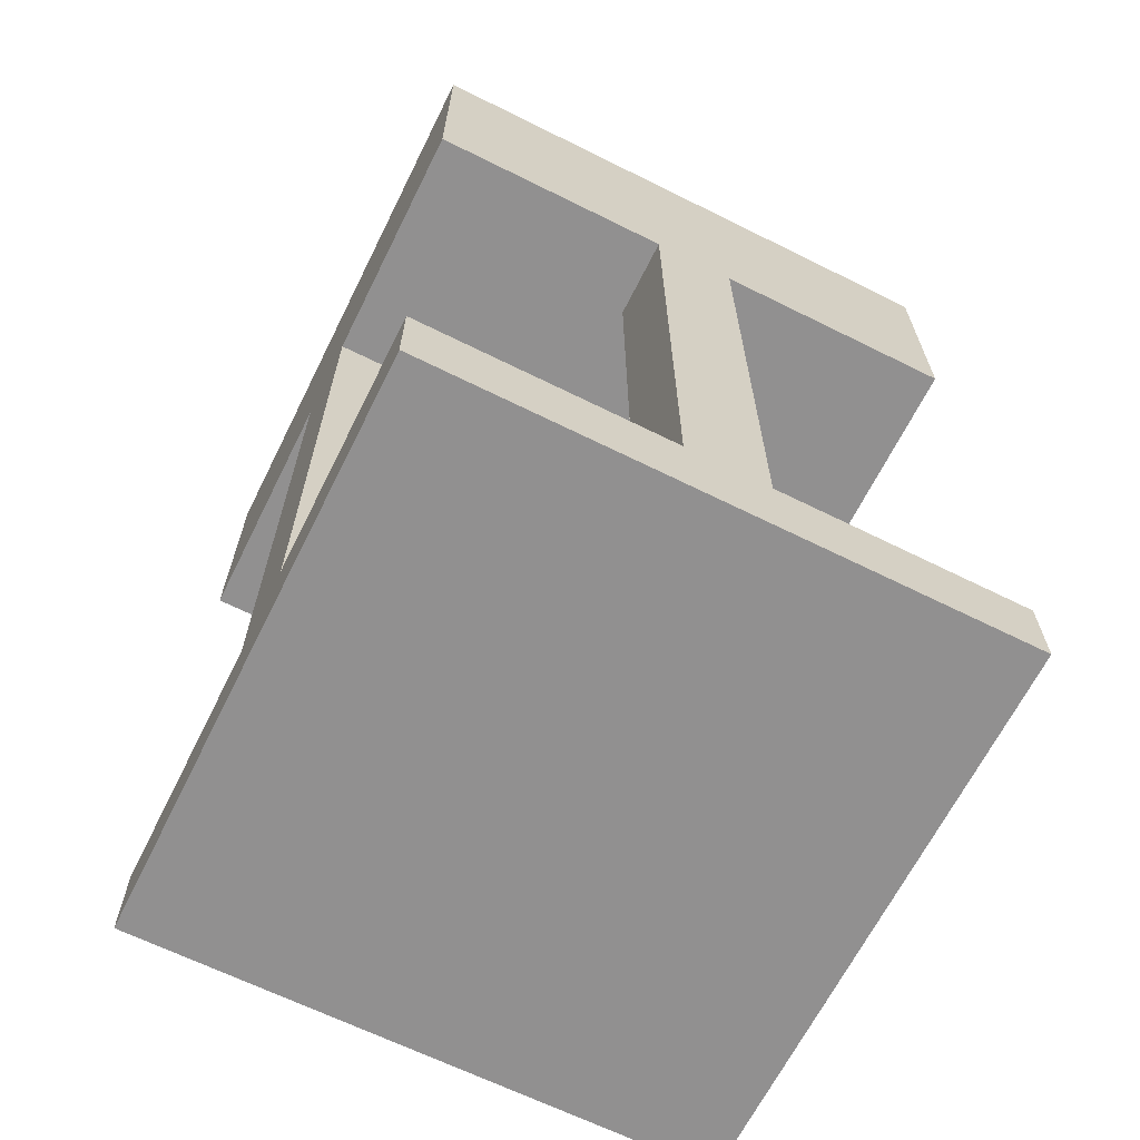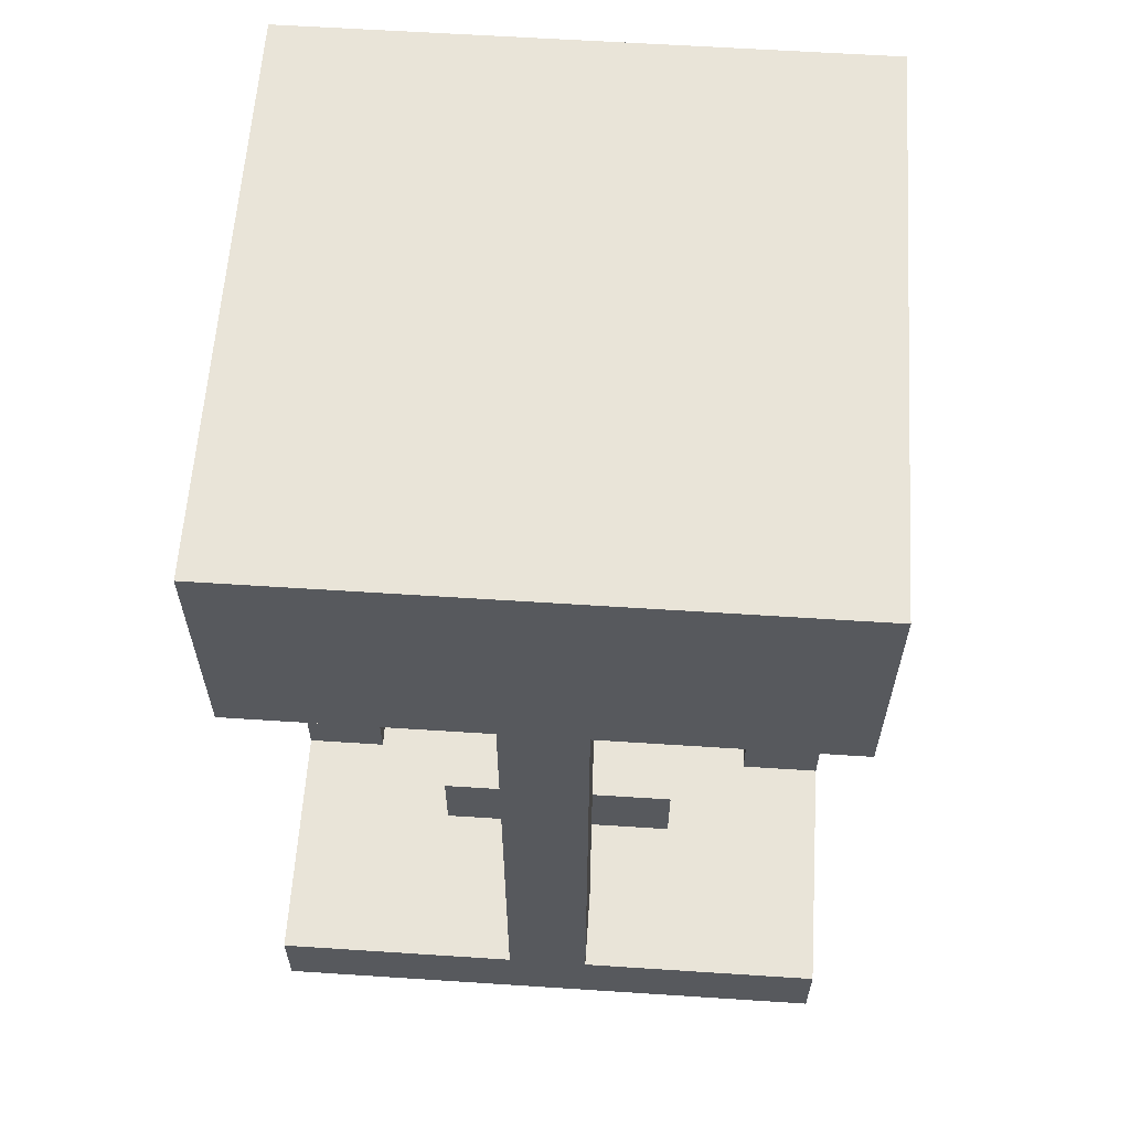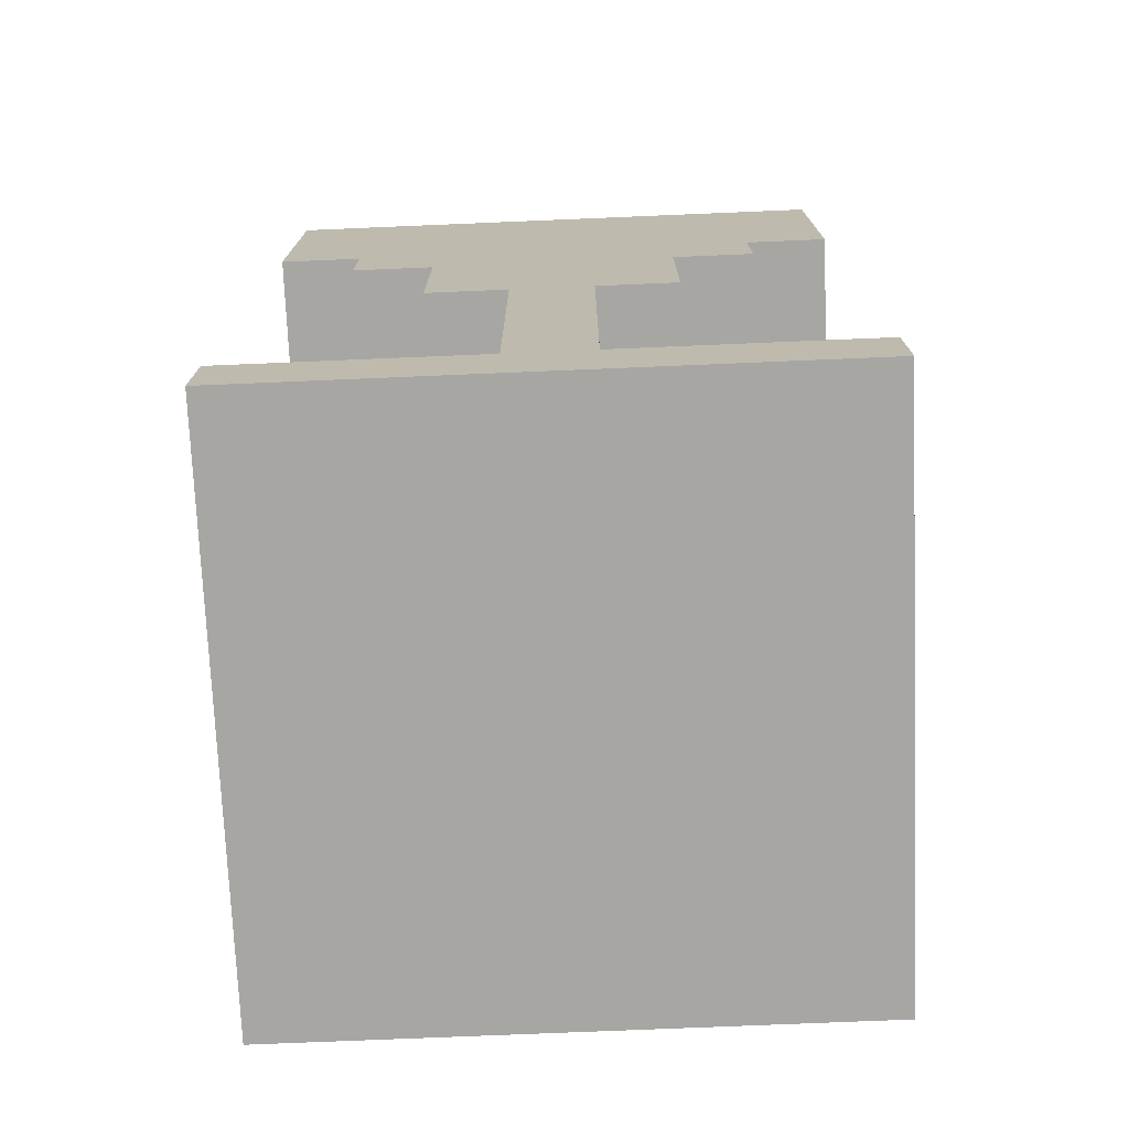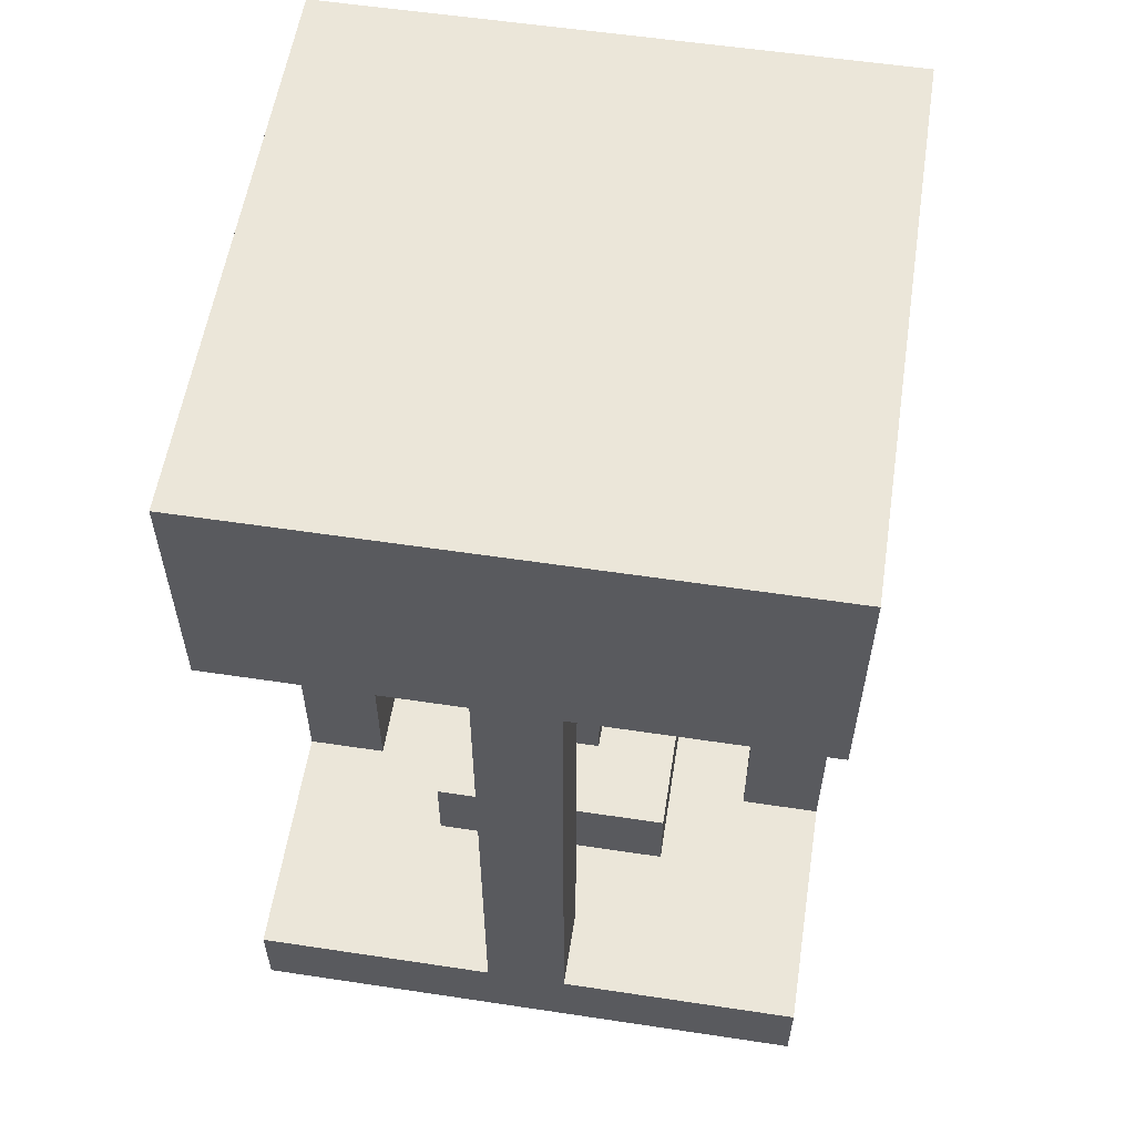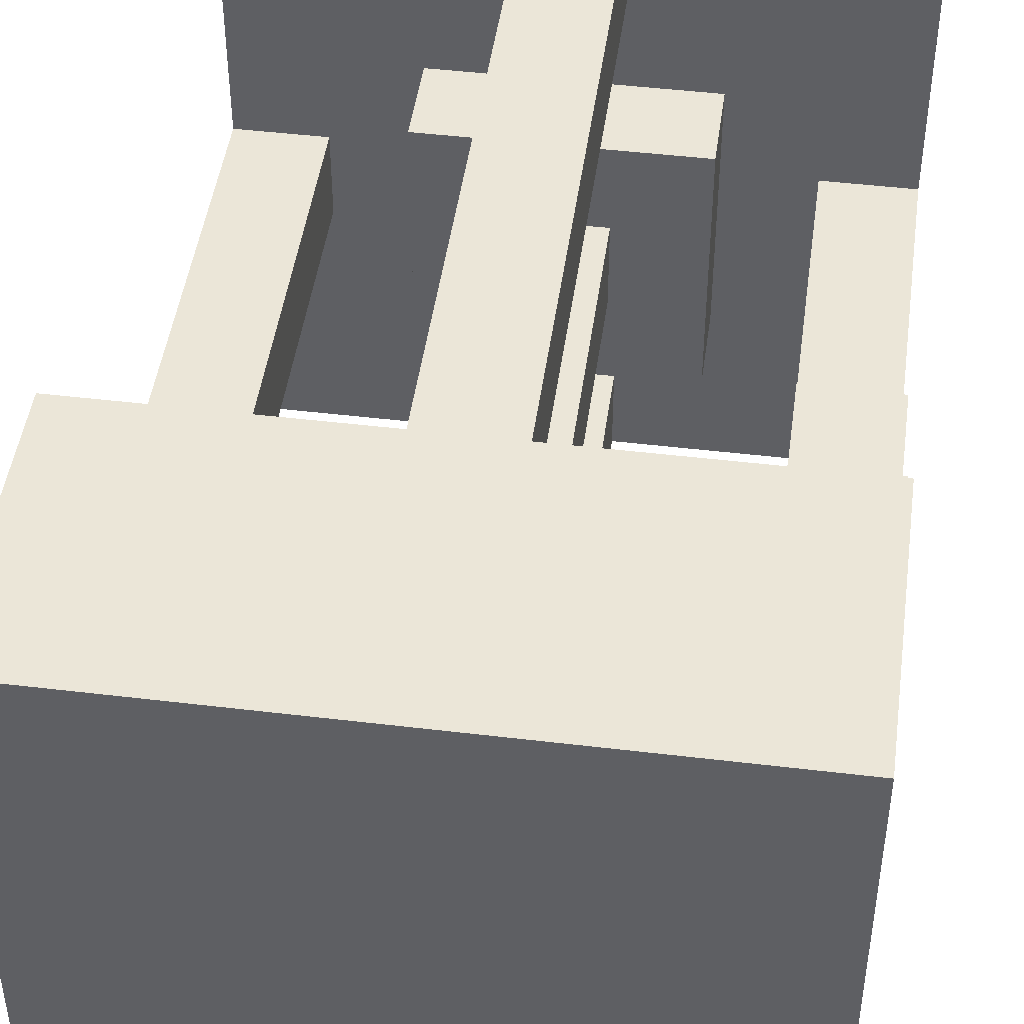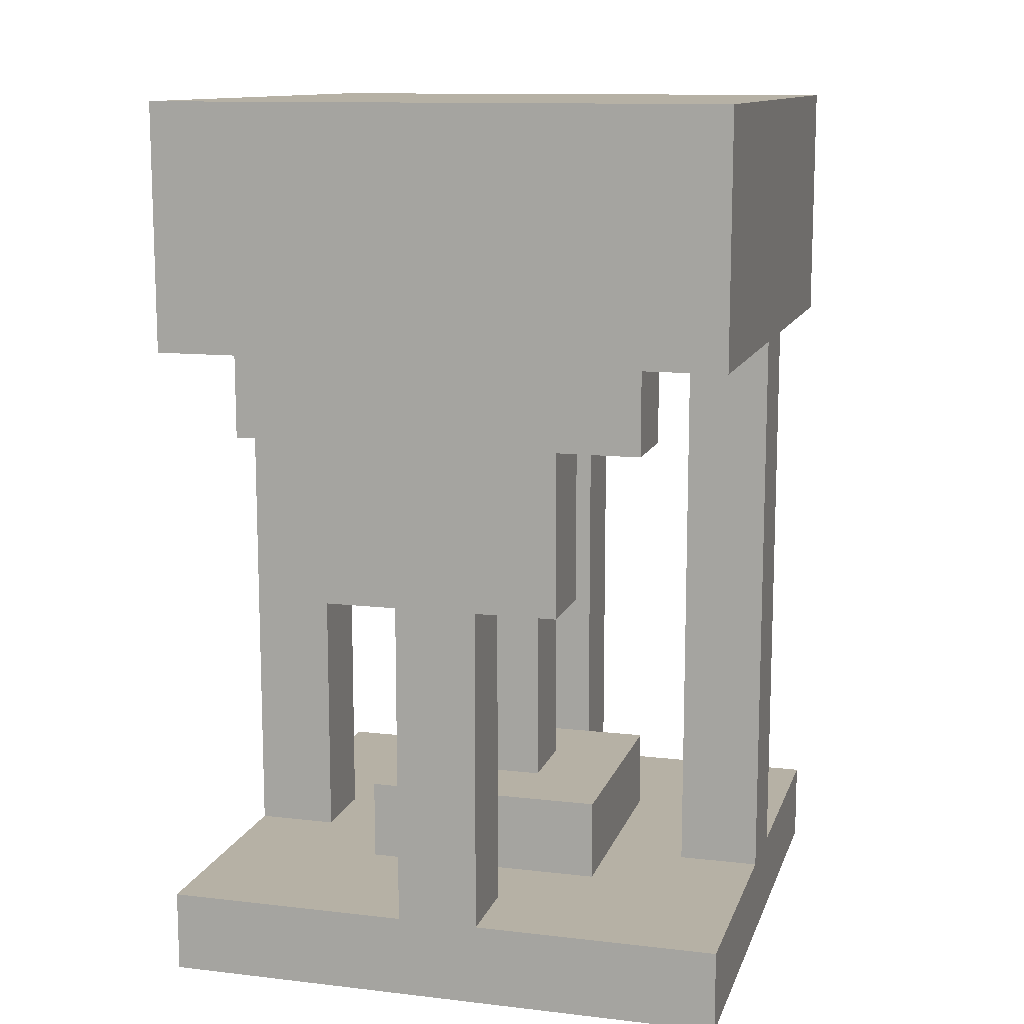
<metadata>
{"format":"obj","ext":"obj","renderer":"f3d","projection":"perspective","resolution":1024,"background":"white","views":[{"elev":-65.8,"azim":63.5,"up":"+Y"},{"elev":60.7,"azim":3.8,"up":"+Y"},{"elev":-74.1,"azim":-87.6,"up":"+Y"},{"elev":57.1,"azim":-171.1,"up":"+Y"},{"elev":46.6,"azim":-172.2,"up":"+Z"},{"elev":12.0,"azim":-74.6,"up":"+Y"}]}
</metadata>
<code>
o HeavyBotLOD1
v 0.9 2.2 0.4
v 0.9 2.2 -0.3
v 0.9 2.3 0.4
v 0.9 2.3 0.1
v 0.9 2.3 0
v 0.9 2.3 -0.3
v 0.9 2.7 0.2
v 0.9 2.7 0.1
v 0.9 2.7 0
v 0.9 2.7 -0.1
v 0.9 2.9 0.3
v 0.9 2.9 0.2
v 0.9 2.9 -0.1
v 0.9 2.9 -0.2
v 0.9 3 0.4
v 0.9 3 0.3
v 0.9 3 -0.2
v 0.9 3 -0.3
v 0.9 3.3 0.4
v 0.9 3.3 -0.3
v 1.1 2.3 0.2
v 1.1 2.3 -0.1
v 1.1 2.4 0.2
v 1.1 2.4 -0.1
v 1.2 2.3 0.4
v 1.2 2.3 0.3
v 1.2 2.3 -0.2
v 1.2 2.3 -0.3
v 1.2 2.4 0.1
v 1.2 2.4 0
v 1.2 3 0.4
v 1.2 3 0.3
v 1.2 3 0.1
v 1.2 3 0
v 1.2 3 -0.2
v 1.2 3 -0.3
v 1.5 2.3 0.1
v 1.5 2.3 0
v 1.5 3 0.1
v 1.5 3 0
v 1 2.3 0.1
v 1 2.3 0
v 1 2.7 0.2
v 1 2.7 0.1
v 1 2.7 0
v 1 2.7 -0.1
v 1 2.9 0.3
v 1 2.9 0.2
v 1 2.9 -0.1
v 1 2.9 -0.2
v 1 3 0.3
v 1 3 -0.2
v 1.3 2.3 0.4
v 1.3 2.3 0.3
v 1.3 2.3 -0.2
v 1.3 2.3 -0.3
v 1.3 2.4 0.1
v 1.3 2.4 0
v 1.3 3 0.4
v 1.3 3 0.3
v 1.3 3 0.1
v 1.3 3 0
v 1.3 3 -0.2
v 1.3 3 -0.3
v 1.4 2.3 0.2
v 1.4 2.3 -0.1
v 1.4 2.4 0.2
v 1.4 2.4 -0.1
v 1.6 2.2 0.4
v 1.6 2.2 -0.3
v 1.6 2.3 0.4
v 1.6 2.3 0.1
v 1.6 2.3 0
v 1.6 2.3 -0.3
v 1.6 3 0.4
v 1.6 3 0.1
v 1.6 3 0
v 1.6 3 -0.3
v 1.6 3.3 0.4
v 1.6 3.3 -0.3
v 0.9 2.2 0.4
v 0.9 2.3 0.4
v 0.9 3 0.4
v 0.9 3.3 0.4
v 1.2 2.3 0.4
v 1.2 3 0.4
v 1.3 2.3 0.4
v 1.3 3 0.4
v 1.6 2.2 0.4
v 1.6 2.3 0.4
v 1.6 3 0.4
v 1.6 3.3 0.4
v 0.9 2.9 0.3
v 0.9 3 0.3
v 1 2.9 0.3
v 1 3 0.3
v 0.9 2.7 0.2
v 0.9 2.9 0.2
v 1 2.7 0.2
v 1 2.9 0.2
v 1.1 2.3 0.2
v 1.1 2.4 0.2
v 1.4 2.3 0.2
v 1.4 2.4 0.2
v 0.9 2.3 0.1
v 0.9 2.7 0.1
v 1 2.3 0.1
v 1 2.7 0.1
v 1.2 2.4 0.1
v 1.2 3 0.1
v 1.3 2.4 0.1
v 1.3 3 0.1
v 1.5 2.3 0.1
v 1.5 3 0.1
v 1.6 2.3 0.1
v 1.6 3 0.1
v 1.2 2.3 -0.2
v 1.2 3 -0.2
v 1.3 2.3 -0.2
v 1.3 3 -0.2
v 1.2 2.3 0.3
v 1.2 3 0.3
v 1.3 2.3 0.3
v 1.3 3 0.3
v 0.9 2.3 0
v 0.9 2.7 0
v 1 2.3 0
v 1 2.7 0
v 1.2 2.4 0
v 1.2 3 0
v 1.3 2.4 0
v 1.3 3 0
v 1.5 2.3 0
v 1.5 3 0
v 1.6 2.3 0
v 1.6 3 0
v 0.9 2.7 -0.1
v 0.9 2.9 -0.1
v 1 2.7 -0.1
v 1 2.9 -0.1
v 1.1 2.3 -0.1
v 1.1 2.4 -0.1
v 1.4 2.3 -0.1
v 1.4 2.4 -0.1
v 0.9 2.9 -0.2
v 0.9 3 -0.2
v 1 2.9 -0.2
v 1 3 -0.2
v 0.9 2.2 -0.3
v 0.9 2.3 -0.3
v 0.9 3 -0.3
v 0.9 3.3 -0.3
v 1.2 2.3 -0.3
v 1.2 3 -0.3
v 1.3 2.3 -0.3
v 1.3 3 -0.3
v 1.6 2.2 -0.3
v 1.6 2.3 -0.3
v 1.6 3 -0.3
v 1.6 3.3 -0.3
v 0.9 2.2 0.4
v 1.6 2.2 0.4
v 0.9 2.2 -0.3
v 1.6 2.2 -0.3
v 0.9 2.7 0.2
v 1 2.7 0.2
v 0.9 2.7 0.1
v 1 2.7 0.1
v 0.9 2.7 0
v 1 2.7 0
v 0.9 2.7 -0.1
v 1 2.7 -0.1
v 0.9 2.9 0.3
v 1 2.9 0.3
v 0.9 2.9 0.2
v 1 2.9 0.2
v 0.9 2.9 -0.1
v 1 2.9 -0.1
v 0.9 2.9 -0.2
v 1 2.9 -0.2
v 0.9 3 0.4
v 1.2 3 0.4
v 1.3 3 0.4
v 1.6 3 0.4
v 0.9 3 0.3
v 1 3 0.3
v 1.2 3 0.3
v 1.3 3 0.3
v 1.2 3 0.1
v 1.3 3 0.1
v 1.5 3 0.1
v 1.6 3 0.1
v 1.2 3 0
v 1.3 3 0
v 1.5 3 0
v 1.6 3 0
v 0.9 3 -0.2
v 1 3 -0.2
v 1.2 3 -0.2
v 1.3 3 -0.2
v 0.9 3 -0.3
v 1.2 3 -0.3
v 1.3 3 -0.3
v 1.6 3 -0.3
v 0.9 2.3 0.4
v 1.2 2.3 0.4
v 1.3 2.3 0.4
v 1.6 2.3 0.4
v 1.2 2.3 0.3
v 1.3 2.3 0.3
v 1.1 2.3 0.2
v 1.4 2.3 0.2
v 0.9 2.3 0.1
v 1 2.3 0.1
v 1.5 2.3 0.1
v 1.6 2.3 0.1
v 0.9 2.3 0
v 1 2.3 0
v 1.5 2.3 0
v 1.6 2.3 0
v 1.1 2.3 -0.1
v 1.4 2.3 -0.1
v 1.2 2.3 -0.2
v 1.3 2.3 -0.2
v 0.9 2.3 -0.3
v 1.2 2.3 -0.3
v 1.3 2.3 -0.3
v 1.6 2.3 -0.3
v 1.1 2.4 0.2
v 1.4 2.4 0.2
v 1.2 2.4 0.1
v 1.3 2.4 0.1
v 1.2 2.4 0
v 1.3 2.4 0
v 1.1 2.4 -0.1
v 1.4 2.4 -0.1
v 0.9 3.3 0.4
v 1.6 3.3 0.4
v 0.9 3.3 -0.3
v 1.6 3.3 -0.3
f 3 2 1
f 4 2 3
f 5 2 4
f 6 2 5
f 8 5 4
f 9 5 8
f 12 8 7
f 12 10 9
f 12 9 8
f 13 10 12
f 16 12 11
f 16 14 13
f 16 13 12
f 17 14 16
f 19 16 15
f 19 18 17
f 19 17 16
f 20 18 19
f 23 22 21
f 24 22 23
f 31 26 25
f 32 26 31
f 33 30 29
f 34 30 33
f 35 28 27
f 36 28 35
f 39 38 37
f 40 38 39
f 41 42 44
f 44 42 45
f 43 44 48
f 45 46 48
f 44 45 48
f 48 46 49
f 47 48 51
f 49 50 51
f 48 49 51
f 51 50 52
f 53 54 59
f 59 54 60
f 57 58 61
f 61 58 62
f 55 56 63
f 63 56 64
f 65 66 67
f 67 66 68
f 69 70 71
f 71 70 72
f 72 70 73
f 73 70 74
f 72 73 76
f 76 73 77
f 75 76 79
f 77 78 79
f 76 77 79
f 79 78 80
f 85 82 81
f 86 84 83
f 87 85 81
f 87 86 85
f 88 84 86
f 88 86 87
f 89 87 81
f 90 87 89
f 91 84 88
f 92 84 91
f 95 94 93
f 96 94 95
f 99 98 97
f 100 98 99
f 103 102 101
f 104 102 103
f 107 106 105
f 108 106 107
f 111 110 109
f 112 110 111
f 115 114 113
f 116 114 115
f 119 118 117
f 120 118 119
f 121 122 123
f 123 122 124
f 125 126 127
f 127 126 128
f 129 130 131
f 131 130 132
f 133 134 135
f 135 134 136
f 137 138 139
f 139 138 140
f 141 142 143
f 143 142 144
f 145 146 147
f 147 146 148
f 149 150 153
f 151 152 154
f 149 153 155
f 153 154 155
f 154 152 156
f 155 154 156
f 149 155 157
f 157 155 158
f 156 152 159
f 159 152 160
f 163 162 161
f 164 162 163
f 167 166 165
f 168 166 167
f 171 170 169
f 172 170 171
f 175 174 173
f 176 174 175
f 179 178 177
f 180 178 179
f 185 182 181
f 186 182 185
f 187 182 186
f 188 184 183
f 189 187 186
f 189 188 187
f 190 184 188
f 190 188 189
f 191 184 190
f 192 184 191
f 193 189 186
f 194 191 190
f 195 191 194
f 198 193 186
f 198 196 195
f 198 195 194
f 198 194 193
f 199 196 198
f 200 196 199
f 201 198 197
f 201 199 198
f 202 199 201
f 203 196 200
f 204 196 203
f 205 206 209
f 207 208 210
f 205 209 211
f 209 210 211
f 210 208 212
f 211 210 212
f 205 211 213
f 213 211 214
f 212 208 215
f 215 208 216
f 214 211 218
f 212 215 219
f 217 218 221
f 218 211 221
f 219 220 222
f 212 219 222
f 221 222 223
f 223 222 224
f 217 221 225
f 221 223 225
f 225 223 226
f 224 222 227
f 222 220 228
f 227 222 228
f 229 230 231
f 231 230 232
f 229 231 233
f 232 230 234
f 229 233 235
f 233 234 235
f 234 230 236
f 235 234 236
f 237 238 239
f 239 238 240

</code>
